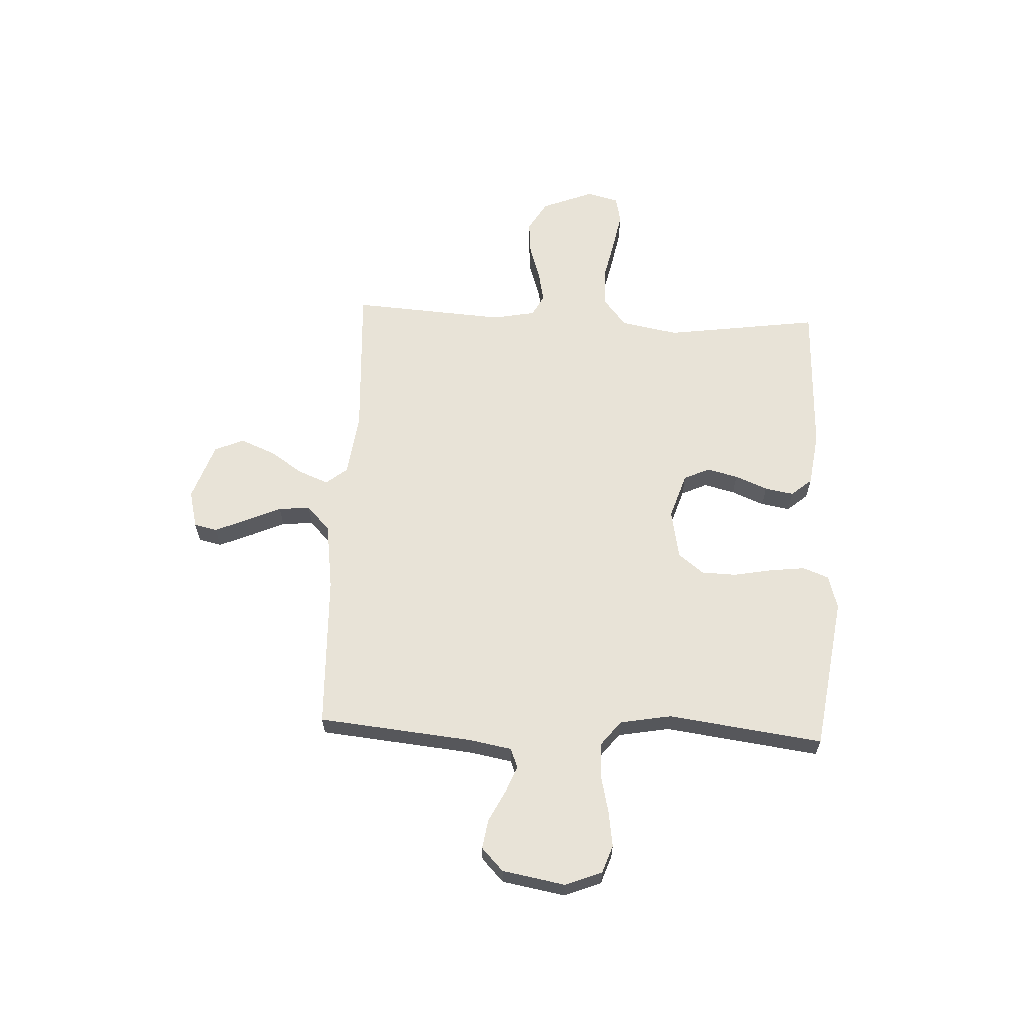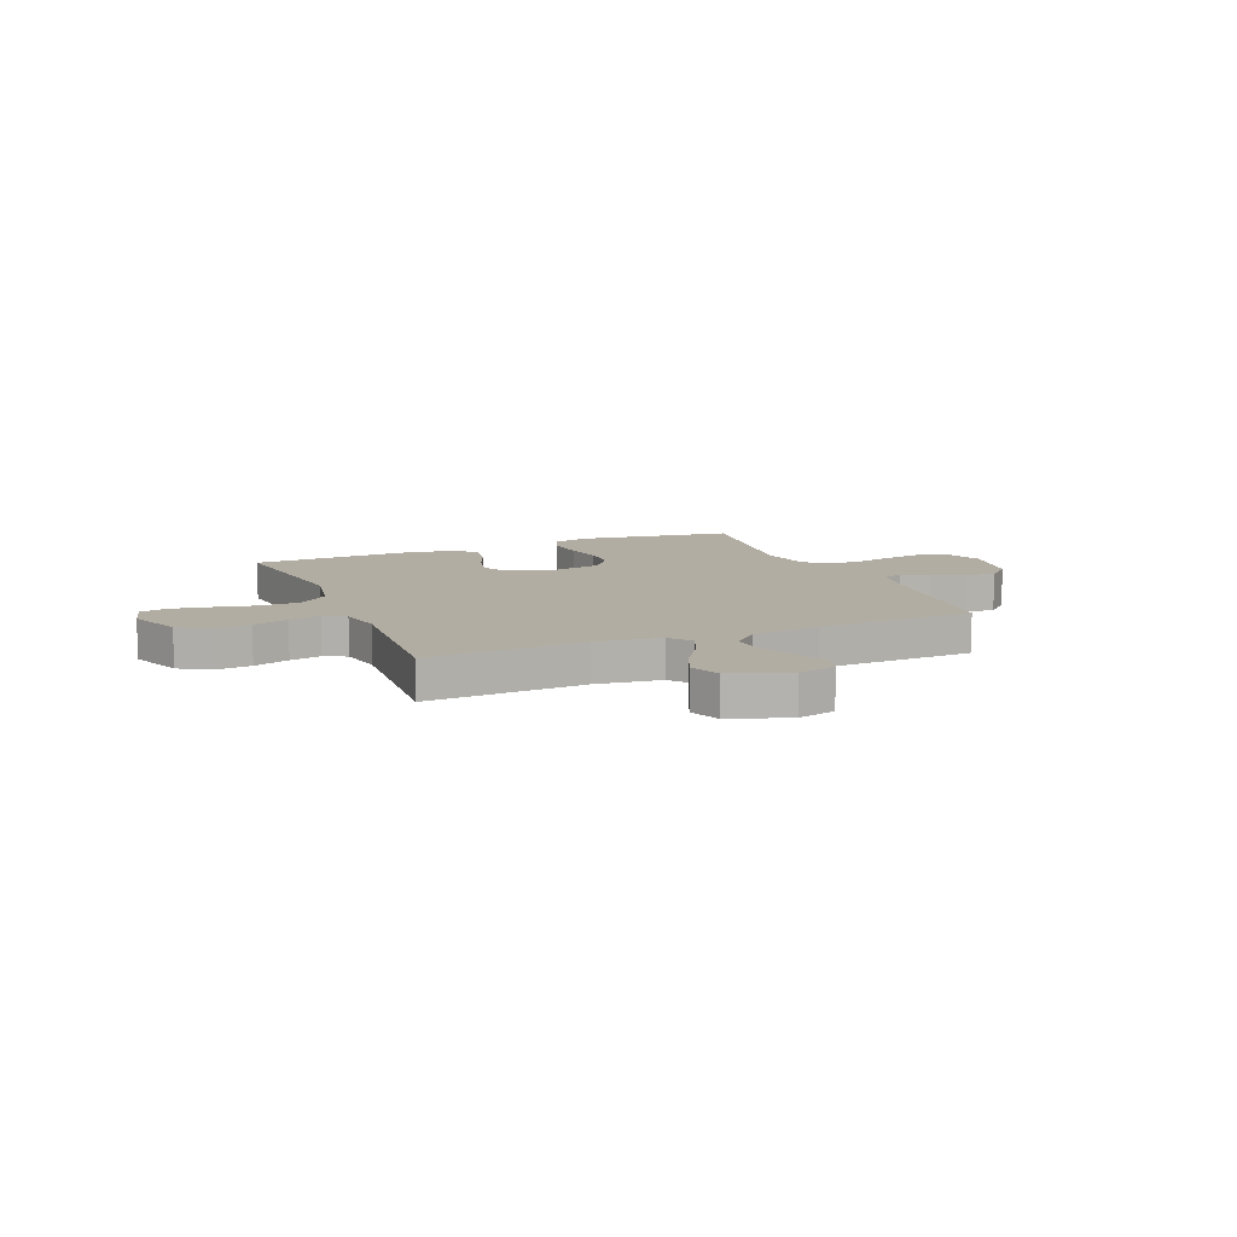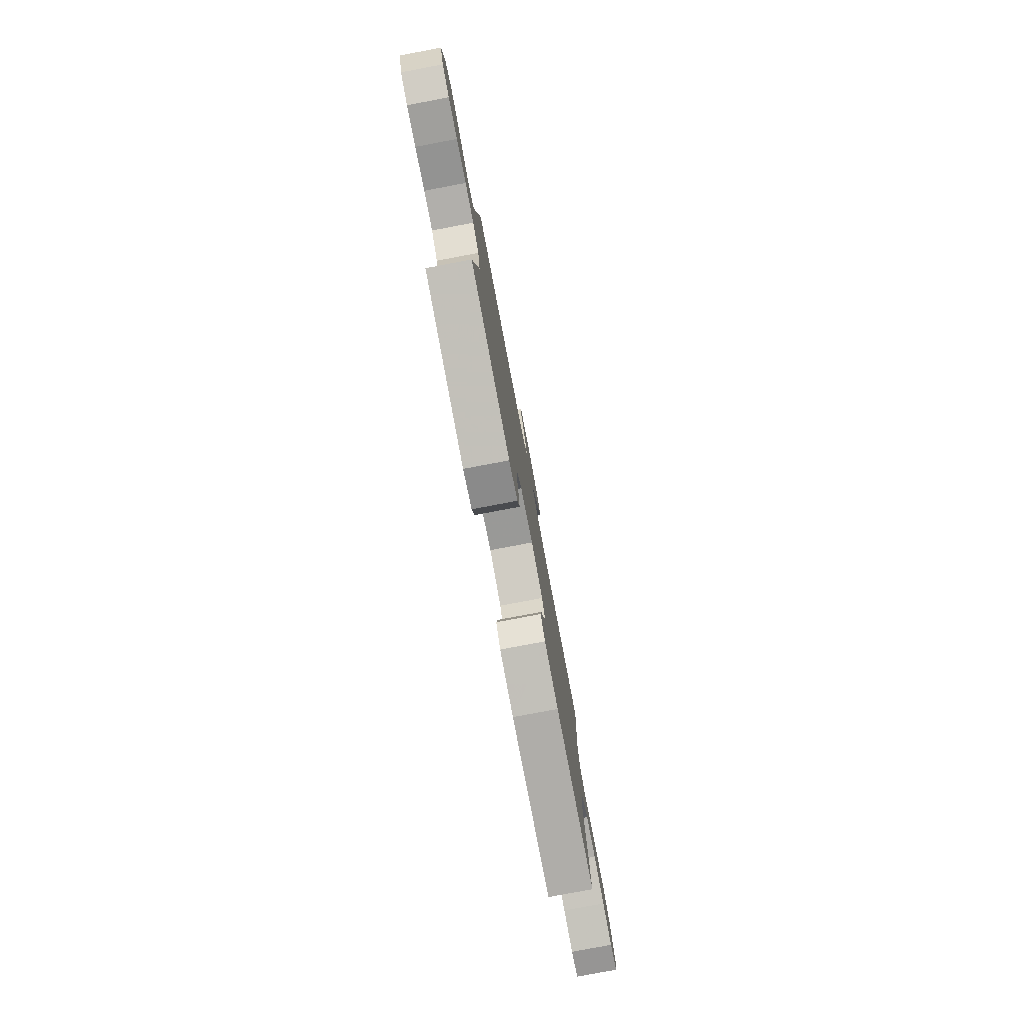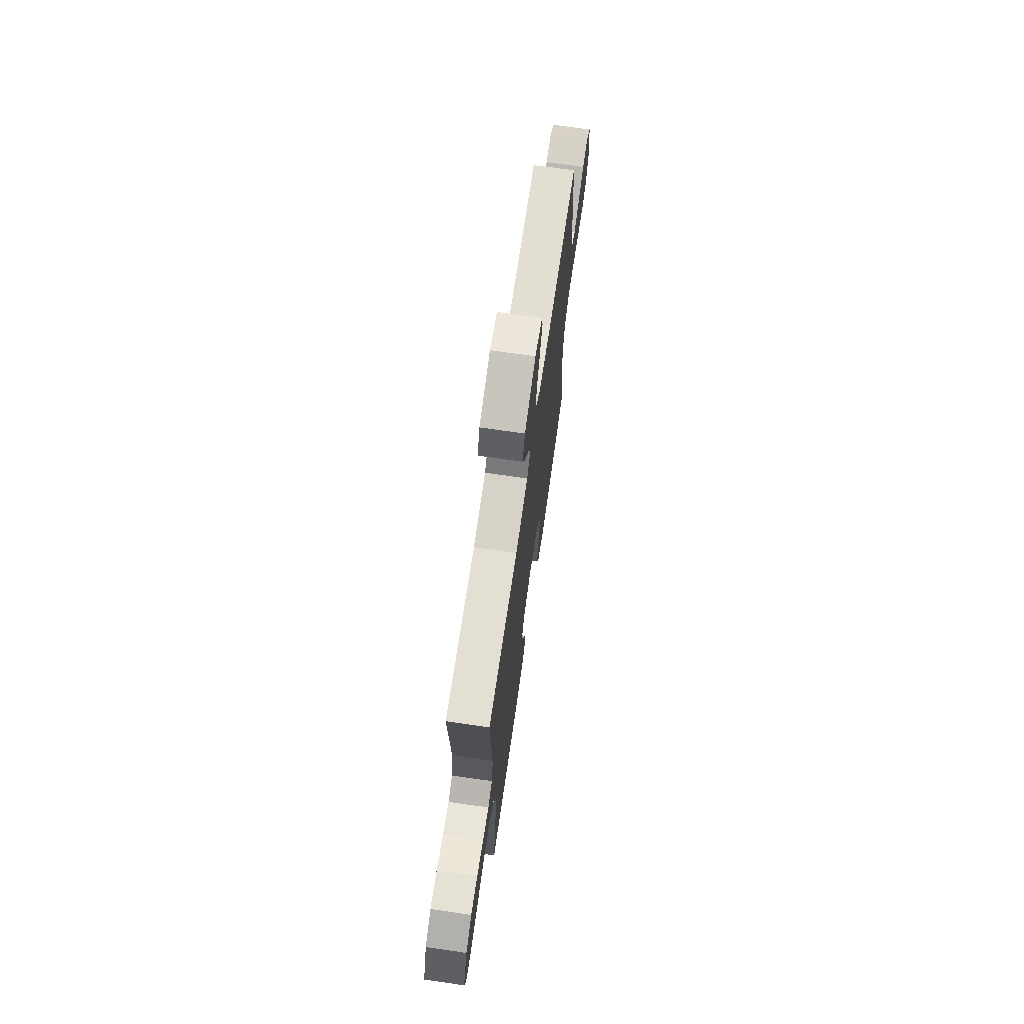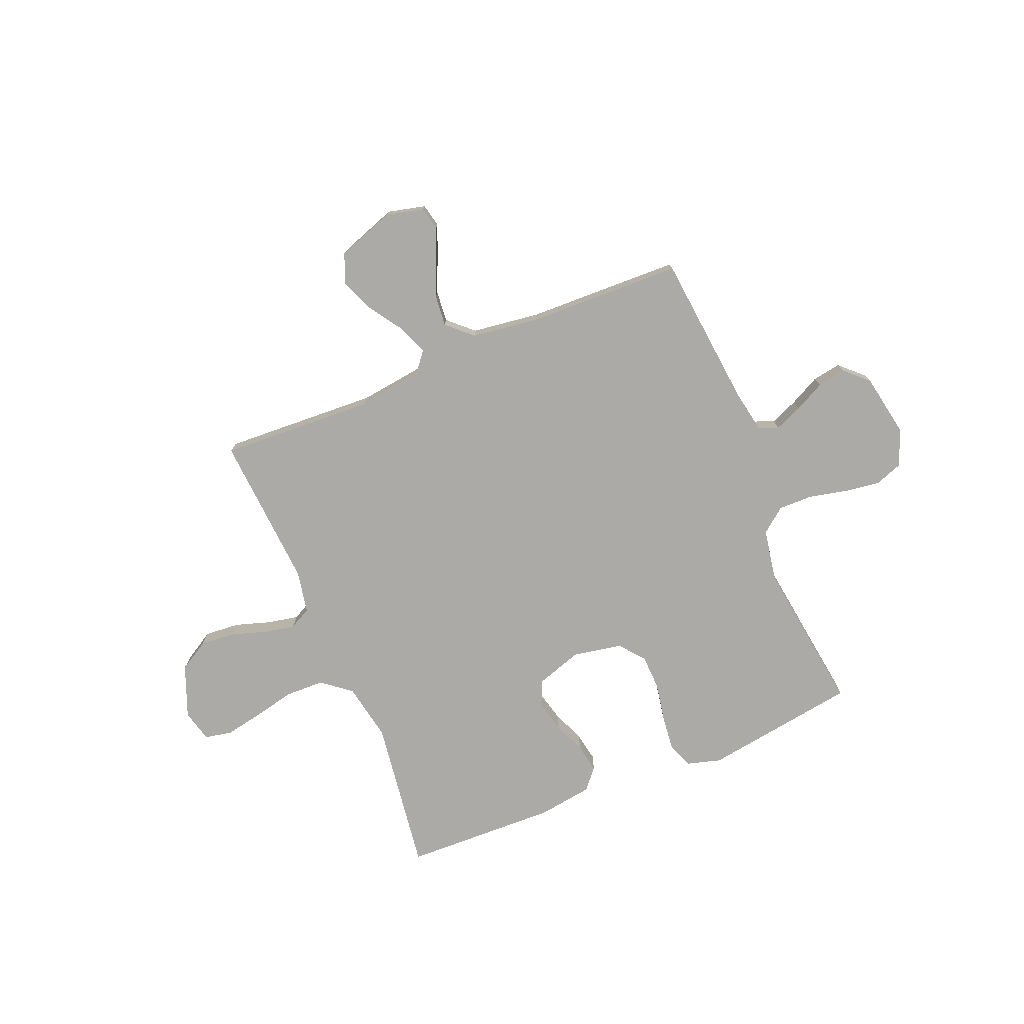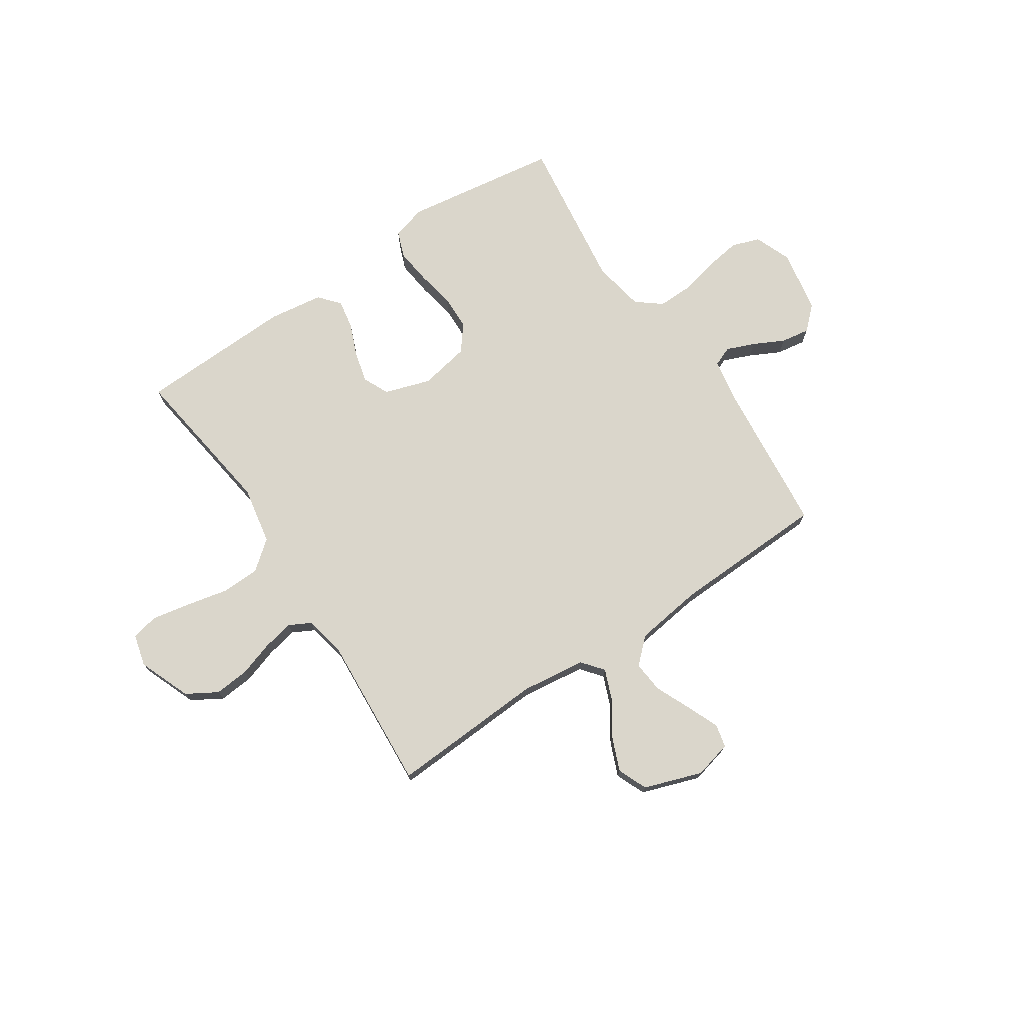
<metadata>
{"format":"obj","ext":"obj","renderer":"f3d","projection":"perspective","resolution":1024,"background":"white","views":[{"elev":62.2,"azim":92.7,"up":"+Y"},{"elev":10.6,"azim":-22.7,"up":"+Y"},{"elev":-79.1,"azim":100.7,"up":"+Z"},{"elev":70.0,"azim":-81.8,"up":"+Z"},{"elev":-76.1,"azim":22.6,"up":"+Y"},{"elev":73.8,"azim":-33.7,"up":"+Y"}]}
</metadata>
<code>
v 0.5 0.07 0.5
v 0.53 0.07 0.2
v 0.545 0.07 0.118
v 0.583 0.07 0.103
v 0.637 0.07 0.125
v 0.696 0.07 0.155
v 0.752 0.07 0.164
v 0.796 0.07 0.122
v 0.818 0.07 0
v 0.79 0.07 -0.071
v 0.736 0.07 -0.09
v 0.667 0.07 -0.08
v 0.593 0.07 -0.063
v 0.526 0.07 -0.062
v 0.478 0.07 -0.1
v 0.46 0.07 -0.2
v 0.5 0.07 -0.5
v 0.2 0.07 -0.544
v 0.134 0.07 -0.525
v 0.115 0.07 -0.475
v 0.123 0.07 -0.406
v 0.137 0.07 -0.332
v 0.135 0.07 -0.264
v 0.096 0.07 -0.215
v 0 0.07 -0.197
v -0.089 0.07 -0.226
v -0.112 0.07 -0.276
v -0.097 0.07 -0.336
v -0.071 0.07 -0.399
v -0.061 0.07 -0.455
v -0.095 0.07 -0.495
v -0.2 0.07 -0.51
v -0.5 0.07 -0.5
v -0.458 0.07 -0.2
v -0.479 0.07 -0.088
v -0.535 0.07 -0.043
v -0.61 0.07 -0.041
v -0.692 0.07 -0.059
v -0.765 0.07 -0.073
v -0.817 0.07 -0.062
v -0.833 0.07 0
v -0.793 0.07 0.101
v -0.734 0.07 0.136
v -0.666 0.07 0.13
v -0.598 0.07 0.108
v -0.538 0.07 0.096
v -0.496 0.07 0.118
v -0.48 0.07 0.2
v -0.5 0.07 0.5
v -0.2 0.07 0.484
v -0.075 0.07 0.5
v -0.042 0.07 0.541
v -0.065 0.07 0.599
v -0.109 0.07 0.665
v -0.136 0.07 0.731
v -0.112 0.07 0.788
v 0 0.07 0.827
v 0.073 0.07 0.809
v 0.083 0.07 0.764
v 0.057 0.07 0.702
v 0.027 0.07 0.634
v 0.021 0.07 0.573
v 0.069 0.07 0.528
v 0.2 0.07 0.51
v 0.5 0 0.5
v 0.53 0 0.2
v 0.545 0 0.118
v 0.583 0 0.103
v 0.637 0 0.125
v 0.696 0 0.155
v 0.752 0 0.164
v 0.796 0 0.122
v 0.818 0 0
v 0.79 0 -0.071
v 0.736 0 -0.09
v 0.667 0 -0.08
v 0.593 0 -0.063
v 0.526 0 -0.062
v 0.478 0 -0.1
v 0.46 0 -0.2
v 0.5 0 -0.5
v 0.2 0 -0.544
v 0.134 0 -0.525
v 0.115 0 -0.475
v 0.123 0 -0.406
v 0.137 0 -0.332
v 0.135 0 -0.264
v 0.096 0 -0.215
v 0 0 -0.197
v -0.089 0 -0.226
v -0.112 0 -0.276
v -0.097 0 -0.336
v -0.071 0 -0.399
v -0.061 0 -0.455
v -0.095 0 -0.495
v -0.2 0 -0.51
v -0.5 0 -0.5
v -0.458 0 -0.2
v -0.479 0 -0.088
v -0.535 0 -0.043
v -0.61 0 -0.041
v -0.692 0 -0.059
v -0.765 0 -0.073
v -0.817 0 -0.062
v -0.833 0 0
v -0.793 0 0.101
v -0.734 0 0.136
v -0.666 0 0.13
v -0.598 0 0.108
v -0.538 0 0.096
v -0.496 0 0.118
v -0.48 0 0.2
v -0.5 0 0.5
v -0.2 0 0.484
v -0.075 0 0.5
v -0.042 0 0.541
v -0.065 0 0.599
v -0.109 0 0.665
v -0.136 0 0.731
v -0.112 0 0.788
v 0 0 0.827
v 0.073 0 0.809
v 0.083 0 0.764
v 0.057 0 0.702
v 0.027 0 0.634
v 0.021 0 0.573
v 0.069 0 0.528
v 0.2 0 0.51
f 58 59 60 61
f 56 57 58 61
f 56 61 62
f 53 54 55 56
f 52 53 56 62
f 51 52 62 63
f 48 49 50
f 47 48 50 51
f 42 43 44 45
f 42 45 46
f 41 42 46
f 40 41 46
f 37 38 39 40
f 37 40 46 47
f 31 32 33 34
f 31 34 35
f 28 29 30 31
f 27 28 31 35
f 26 27 35 36
f 19 20 21 22
f 17 18 19 22
f 16 17 22 23
f 15 16 23 24
f 10 11 12 13
f 8 9 10 13
f 8 13 14
f 5 6 7 8
f 4 5 8 14
f 3 4 14 15
f 64 1 2
f 36 37 47 51
f 25 26 36 51
f 25 51 63 64
f 15 24 25 64
f 2 3 15 64
f 125 124 123 122
f 125 122 121 120
f 126 125 120
f 120 119 118 117
f 126 120 117 116
f 127 126 116 115
f 114 113 112
f 115 114 112 111
f 109 108 107 106
f 110 109 106
f 110 106 105
f 110 105 104
f 104 103 102 101
f 111 110 104 101
f 98 97 96 95
f 99 98 95
f 95 94 93 92
f 99 95 92 91
f 100 99 91 90
f 86 85 84 83
f 86 83 82 81
f 87 86 81 80
f 88 87 80 79
f 77 76 75 74
f 77 74 73 72
f 78 77 72
f 72 71 70 69
f 78 72 69 68
f 79 78 68 67
f 66 65 128
f 115 111 101 100
f 115 100 90 89
f 128 127 115 89
f 128 89 88 79
f 128 79 67 66
f 1 65 66 2
f 2 66 67 3
f 3 67 68 4
f 4 68 69 5
f 5 69 70 6
f 6 70 71 7
f 7 71 72 8
f 8 72 73 9
f 9 73 74 10
f 10 74 75 11
f 11 75 76 12
f 12 76 77 13
f 13 77 78 14
f 14 78 79 15
f 15 79 80 16
f 16 80 81 17
f 17 81 82 18
f 18 82 83 19
f 19 83 84 20
f 20 84 85 21
f 21 85 86 22
f 22 86 87 23
f 23 87 88 24
f 24 88 89 25
f 25 89 90 26
f 26 90 91 27
f 27 91 92 28
f 28 92 93 29
f 29 93 94 30
f 30 94 95 31
f 31 95 96 32
f 32 96 97 33
f 33 97 98 34
f 34 98 99 35
f 35 99 100 36
f 36 100 101 37
f 37 101 102 38
f 38 102 103 39
f 39 103 104 40
f 40 104 105 41
f 41 105 106 42
f 42 106 107 43
f 43 107 108 44
f 44 108 109 45
f 45 109 110 46
f 46 110 111 47
f 47 111 112 48
f 48 112 113 49
f 49 113 114 50
f 50 114 115 51
f 51 115 116 52
f 52 116 117 53
f 53 117 118 54
f 54 118 119 55
f 55 119 120 56
f 56 120 121 57
f 57 121 122 58
f 58 122 123 59
f 59 123 124 60
f 60 124 125 61
f 61 125 126 62
f 62 126 127 63
f 63 127 128 64
f 64 128 65 1

</code>
